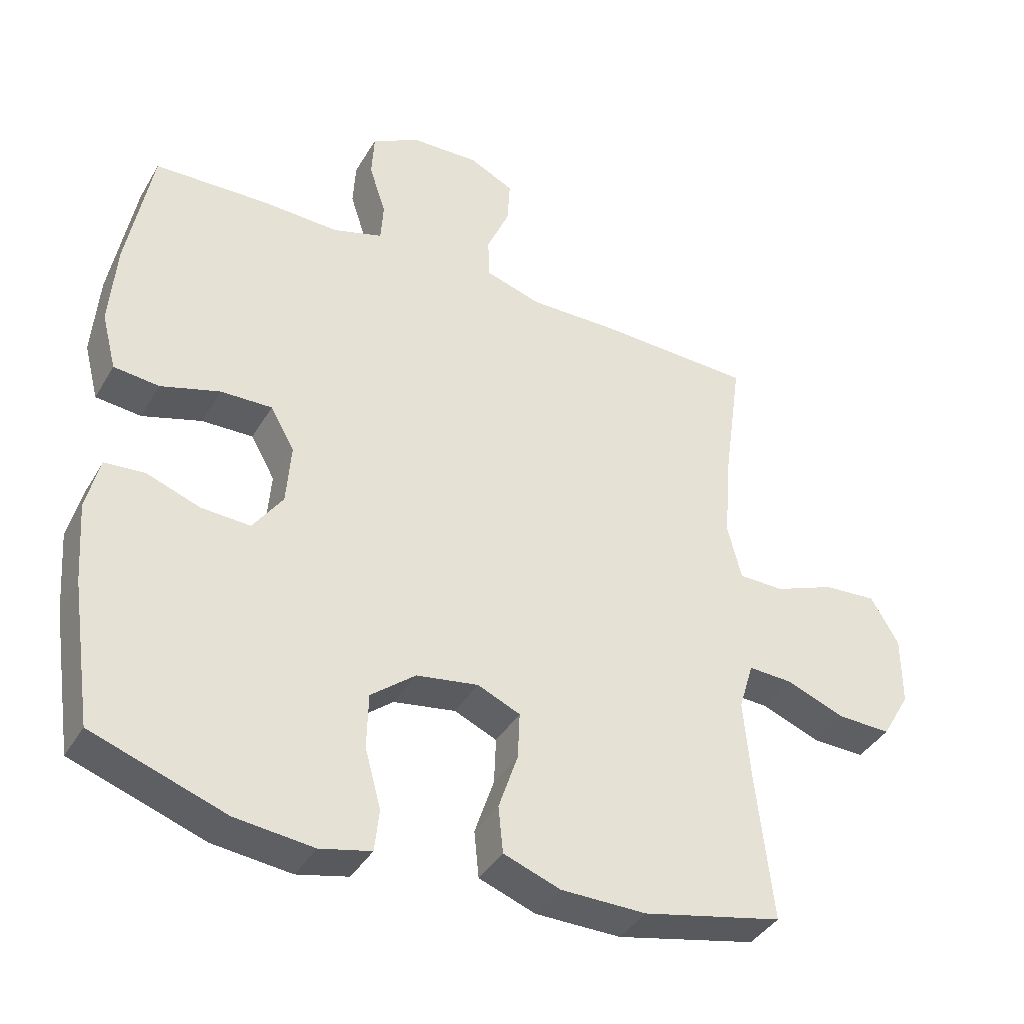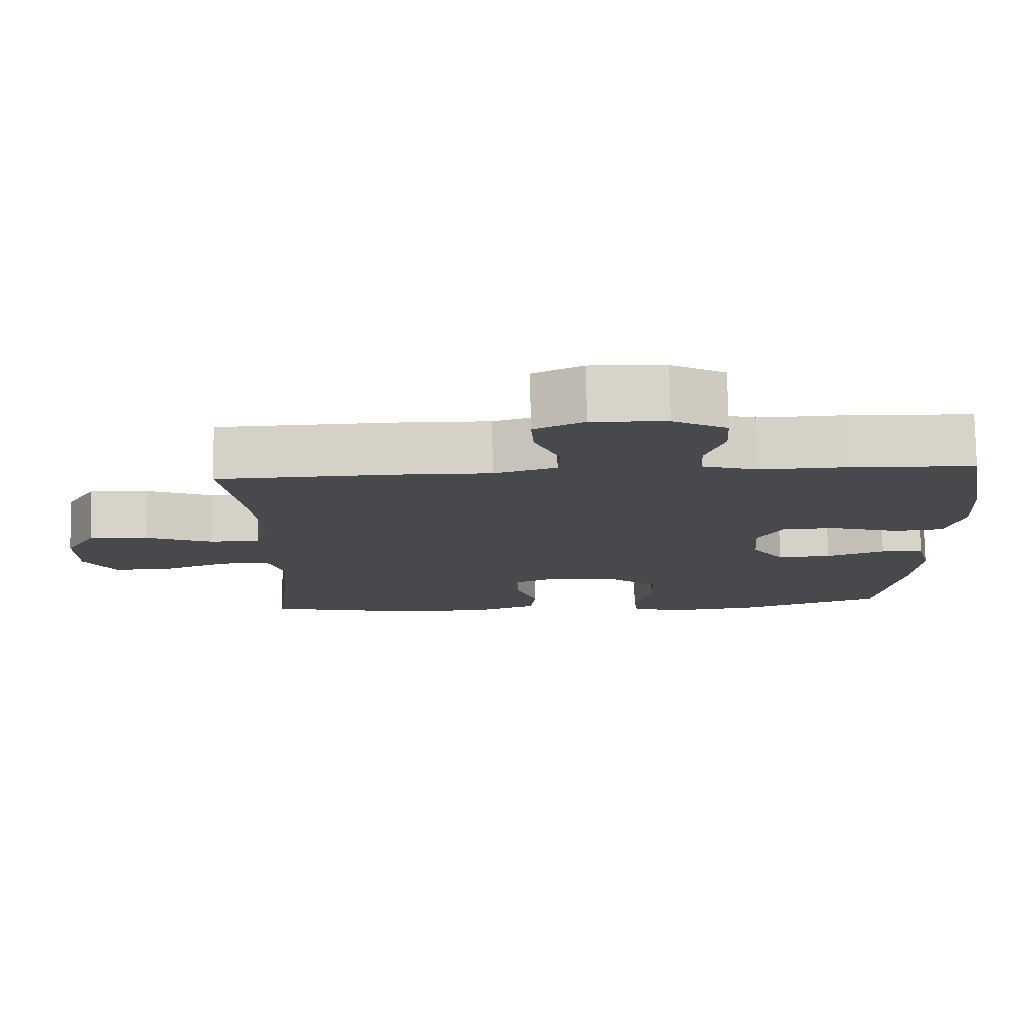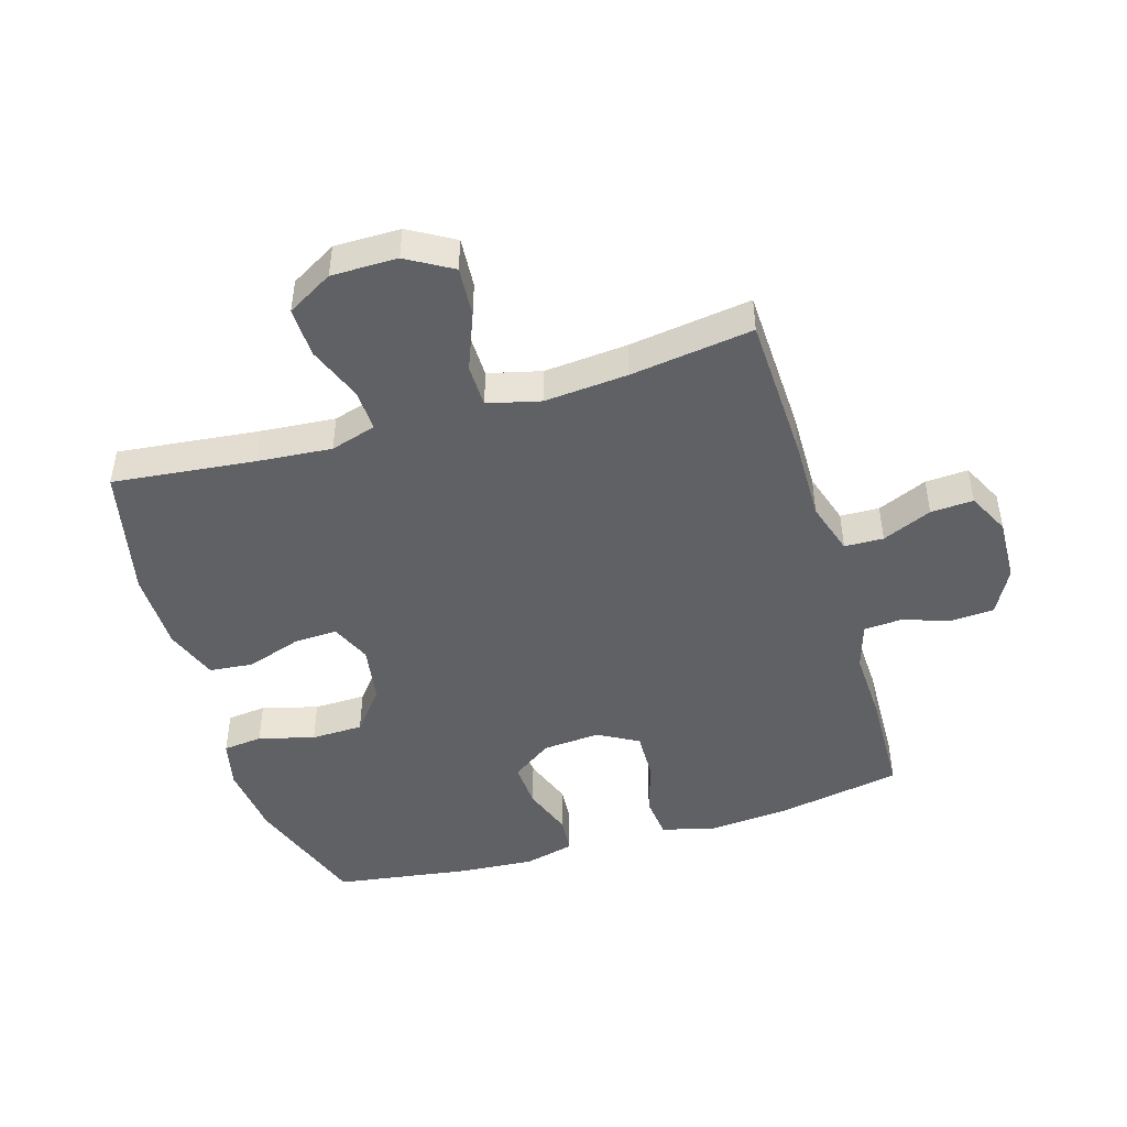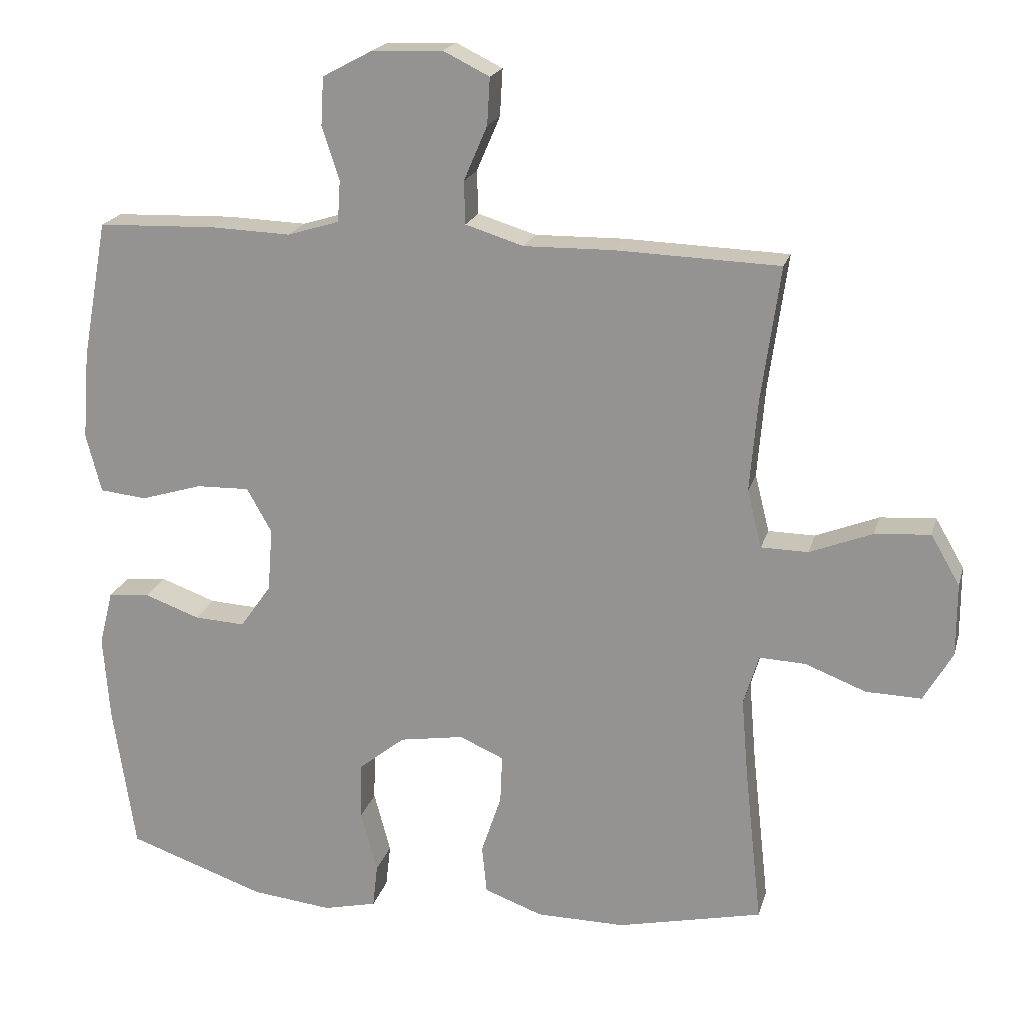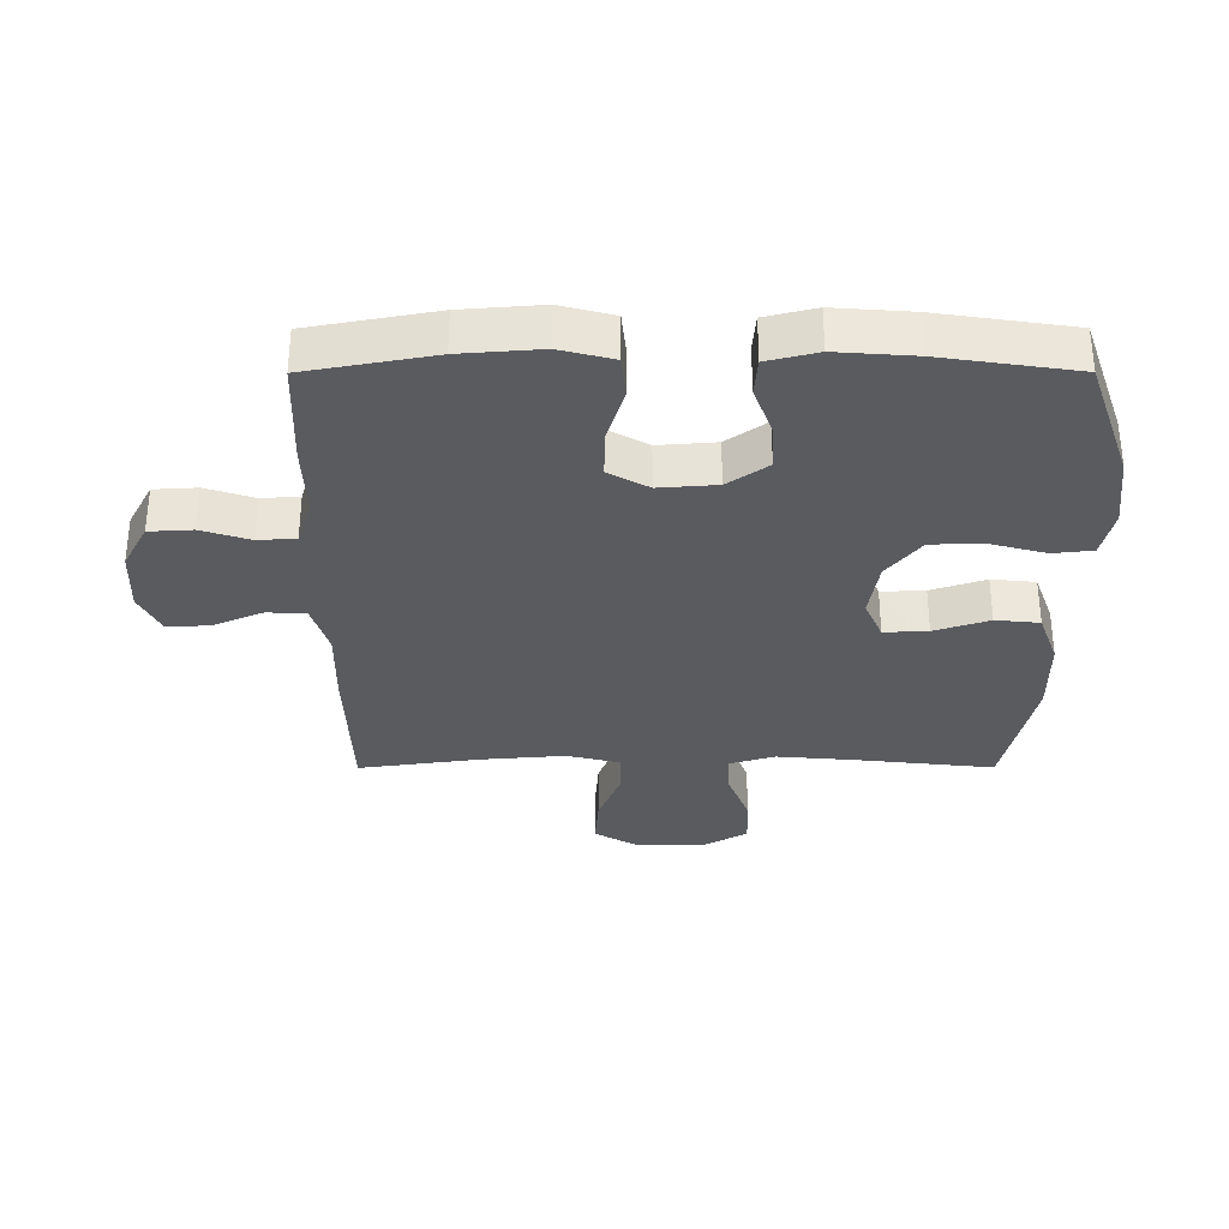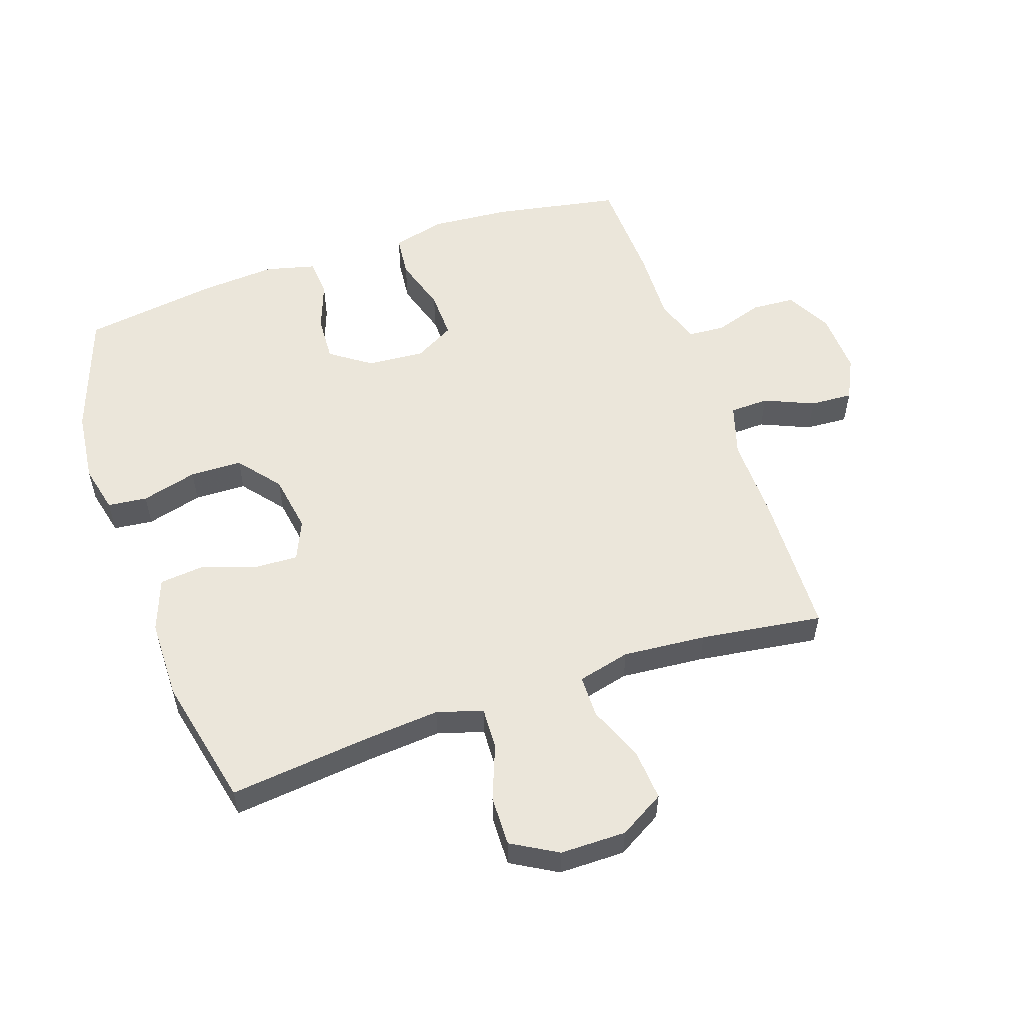
<metadata>
{"format":"obj","ext":"obj","renderer":"f3d","projection":"perspective","resolution":1024,"background":"white","views":[{"elev":-39.3,"azim":152.4,"up":"+Z"},{"elev":78.0,"azim":-1.0,"up":"+Z"},{"elev":-46.5,"azim":-73.2,"up":"+Y"},{"elev":19.8,"azim":-165.7,"up":"+Z"},{"elev":-32.7,"azim":90.1,"up":"+Y"},{"elev":54.9,"azim":-108.9,"up":"+Y"}]}
</metadata>
<code>
v 0.5 0.07 -0.5
v 0.301 0.07 -0.569
v 0.184 0.07 -0.582
v 0.107 0.07 -0.564
v 0.1 0.07 -0.501
v 0.124 0.07 -0.412
v 0.122 0.07 -0.329
v 0.055 0.07 -0.275
v -0.038 0.07 -0.26
v -0.102 0.07 -0.288
v -0.099 0.07 -0.358
v -0.07 0.07 -0.445
v -0.077 0.07 -0.515
v -0.162 0.07 -0.546
v -0.29 0.07 -0.547
v -0.5 0.07 -0.5
v -0.475 0.07 -0.273
v -0.465 0.07 -0.155
v -0.487 0.07 -0.082
v -0.554 0.07 -0.085
v -0.642 0.07 -0.119
v -0.722 0.07 -0.121
v -0.764 0.07 -0.048
v -0.764 0.07 0.057
v -0.722 0.07 0.129
v -0.642 0.07 0.123
v -0.551 0.07 0.087
v -0.483 0.07 0.088
v -0.462 0.07 0.172
v -0.473 0.07 0.305
v -0.5 0.07 0.5
v -0.263 0.07 0.508
v -0.134 0.07 0.506
v -0.05 0.07 0.532
v -0.048 0.07 0.594
v -0.082 0.07 0.673
v -0.086 0.07 0.741
v -0.019 0.07 0.774
v 0.082 0.07 0.77
v 0.155 0.07 0.731
v 0.159 0.07 0.662
v 0.134 0.07 0.585
v 0.138 0.07 0.525
v 0.213 0.07 0.502
v 0.328 0.07 0.506
v 0.5 0.07 0.5
v 0.537 0.07 0.299
v 0.547 0.07 0.172
v 0.525 0.07 0.087
v 0.457 0.07 0.08
v 0.368 0.07 0.107
v 0.291 0.07 0.109
v 0.255 0.07 0.045
v 0.262 0.07 -0.047
v 0.307 0.07 -0.111
v 0.381 0.07 -0.107
v 0.461 0.07 -0.078
v 0.521 0.07 -0.083
v 0.541 0.07 -0.163
v 0.532 0.07 -0.285
v 0.5 0 -0.5
v 0.301 0 -0.569
v 0.184 0 -0.582
v 0.107 0 -0.564
v 0.1 0 -0.501
v 0.124 0 -0.412
v 0.122 0 -0.329
v 0.055 0 -0.275
v -0.038 0 -0.26
v -0.102 0 -0.288
v -0.099 0 -0.358
v -0.07 0 -0.445
v -0.077 0 -0.515
v -0.162 0 -0.546
v -0.29 0 -0.547
v -0.5 0 -0.5
v -0.475 0 -0.273
v -0.465 0 -0.155
v -0.487 0 -0.082
v -0.554 0 -0.085
v -0.642 0 -0.119
v -0.722 0 -0.121
v -0.764 0 -0.048
v -0.764 0 0.057
v -0.722 0 0.129
v -0.642 0 0.123
v -0.551 0 0.087
v -0.483 0 0.088
v -0.462 0 0.172
v -0.473 0 0.305
v -0.5 0 0.5
v -0.263 0 0.508
v -0.134 0 0.506
v -0.05 0 0.532
v -0.048 0 0.594
v -0.082 0 0.673
v -0.086 0 0.741
v -0.019 0 0.774
v 0.082 0 0.77
v 0.155 0 0.731
v 0.159 0 0.662
v 0.134 0 0.585
v 0.138 0 0.525
v 0.213 0 0.502
v 0.328 0 0.506
v 0.5 0 0.5
v 0.537 0 0.299
v 0.547 0 0.172
v 0.525 0 0.087
v 0.457 0 0.08
v 0.368 0 0.107
v 0.291 0 0.109
v 0.255 0 0.045
v 0.262 0 -0.047
v 0.307 0 -0.111
v 0.381 0 -0.107
v 0.461 0 -0.078
v 0.521 0 -0.083
v 0.541 0 -0.163
v 0.532 0 -0.285
f 4 5 6
f 3 4 6
f 2 3 6
f 1 2 6
f 60 1 6
f 59 60 6
f 58 59 6
f 57 58 6
f 56 57 6
f 55 56 6 7
f 54 55 7 8
f 53 54 8 9
f 52 53 9 10
f 49 50 51
f 48 49 51
f 47 48 51
f 46 47 51
f 45 46 51
f 44 45 51
f 43 44 51 52
f 40 41 42
f 39 40 42
f 38 39 42
f 37 38 42
f 36 37 42
f 35 36 42
f 34 35 42 43
f 43 52 10
f 34 43 10
f 33 34 10
f 32 33 10
f 31 32 10
f 30 31 10
f 25 26 27
f 24 25 27
f 23 24 27
f 22 23 27
f 21 22 27
f 20 21 27
f 19 20 27 28
f 18 19 28 29
f 15 16 17
f 14 15 17
f 13 14 17
f 12 13 17
f 11 12 17
f 11 17 18
f 29 30 10 11
f 11 18 29
f 66 65 64
f 66 64 63
f 66 63 62
f 66 62 61
f 66 61 120
f 66 120 119
f 66 119 118
f 66 118 117
f 66 117 116
f 67 66 116 115
f 68 67 115 114
f 69 68 114 113
f 70 69 113 112
f 111 110 109
f 111 109 108
f 111 108 107
f 111 107 106
f 111 106 105
f 111 105 104
f 112 111 104 103
f 102 101 100
f 102 100 99
f 102 99 98
f 102 98 97
f 102 97 96
f 102 96 95
f 103 102 95 94
f 70 112 103
f 70 103 94
f 70 94 93
f 70 93 92
f 70 92 91
f 70 91 90
f 87 86 85
f 87 85 84
f 87 84 83
f 87 83 82
f 87 82 81
f 87 81 80
f 88 87 80 79
f 89 88 79 78
f 77 76 75
f 77 75 74
f 77 74 73
f 77 73 72
f 77 72 71
f 78 77 71
f 71 70 90 89
f 89 78 71
f 1 61 62 2
f 2 62 63 3
f 3 63 64 4
f 4 64 65 5
f 5 65 66 6
f 6 66 67 7
f 7 67 68 8
f 8 68 69 9
f 9 69 70 10
f 10 70 71 11
f 11 71 72 12
f 12 72 73 13
f 13 73 74 14
f 14 74 75 15
f 15 75 76 16
f 16 76 77 17
f 17 77 78 18
f 18 78 79 19
f 19 79 80 20
f 20 80 81 21
f 21 81 82 22
f 22 82 83 23
f 23 83 84 24
f 24 84 85 25
f 25 85 86 26
f 26 86 87 27
f 27 87 88 28
f 28 88 89 29
f 29 89 90 30
f 30 90 91 31
f 31 91 92 32
f 32 92 93 33
f 33 93 94 34
f 34 94 95 35
f 35 95 96 36
f 36 96 97 37
f 37 97 98 38
f 38 98 99 39
f 39 99 100 40
f 40 100 101 41
f 41 101 102 42
f 42 102 103 43
f 43 103 104 44
f 44 104 105 45
f 45 105 106 46
f 46 106 107 47
f 47 107 108 48
f 48 108 109 49
f 49 109 110 50
f 50 110 111 51
f 51 111 112 52
f 52 112 113 53
f 53 113 114 54
f 54 114 115 55
f 55 115 116 56
f 56 116 117 57
f 57 117 118 58
f 58 118 119 59
f 59 119 120 60
f 60 120 61 1

</code>
